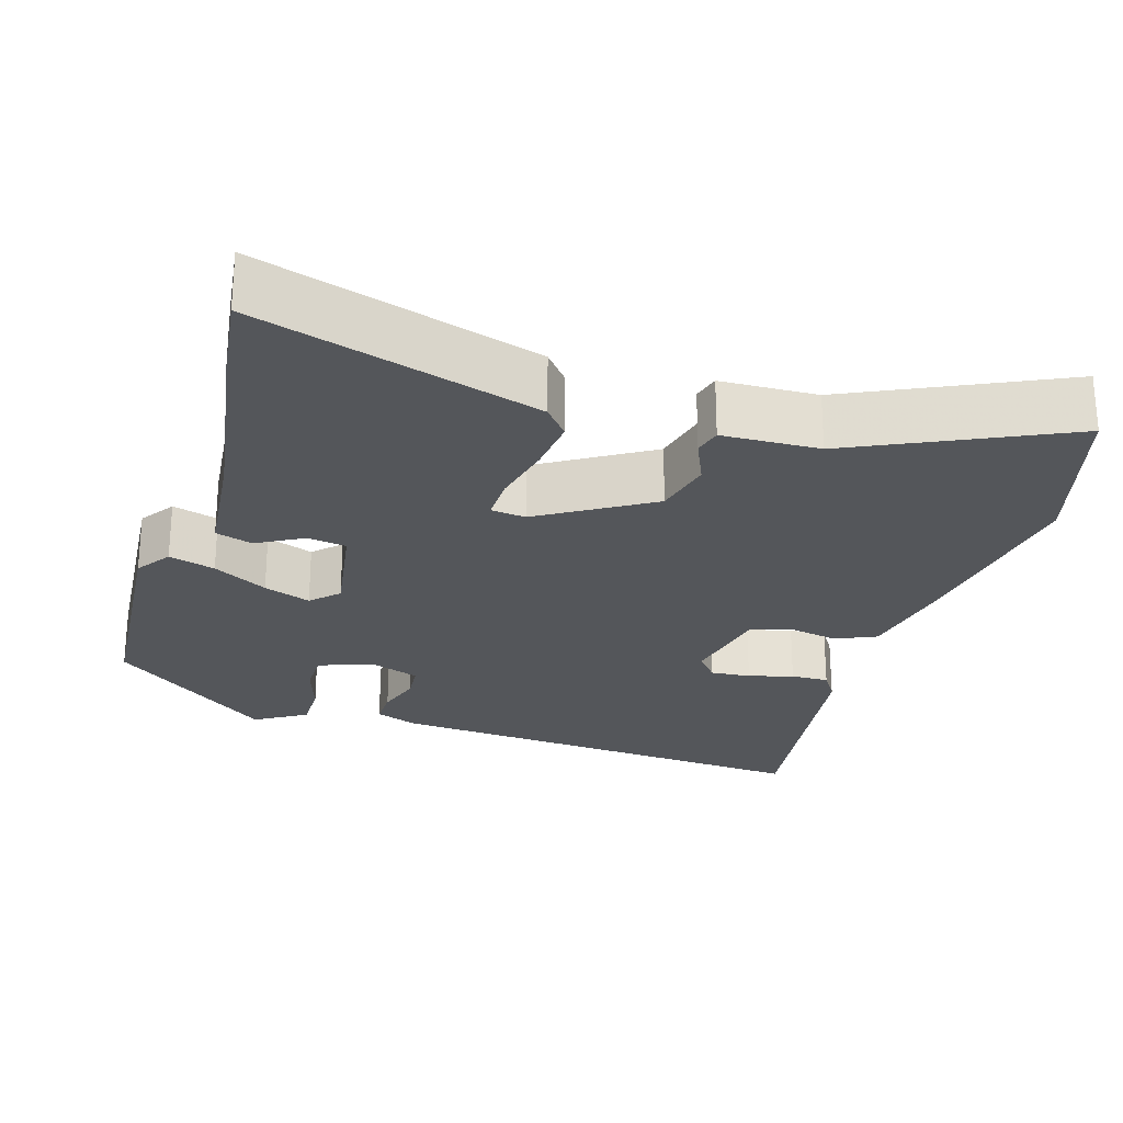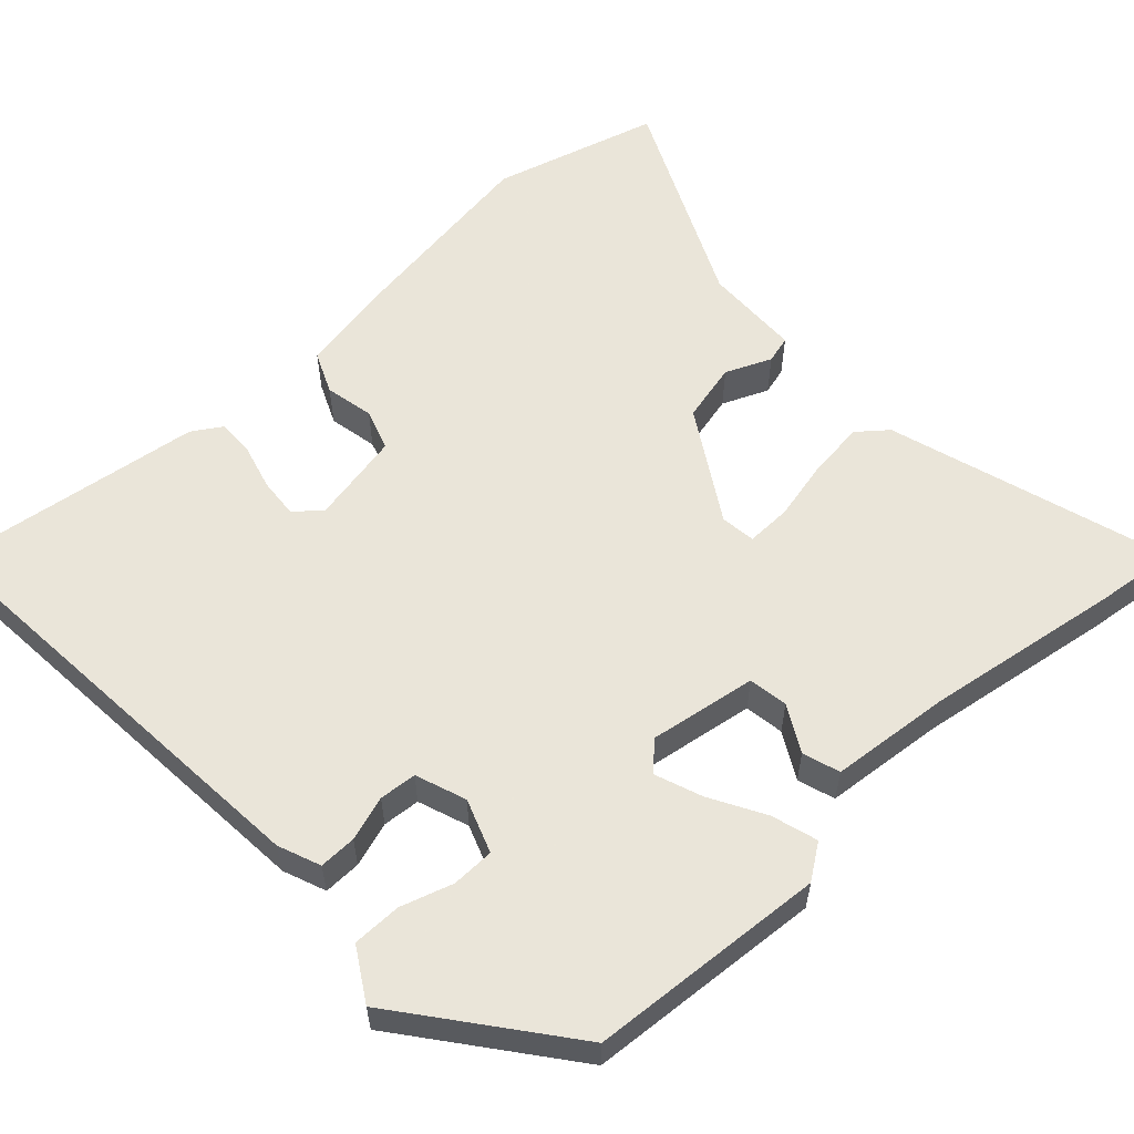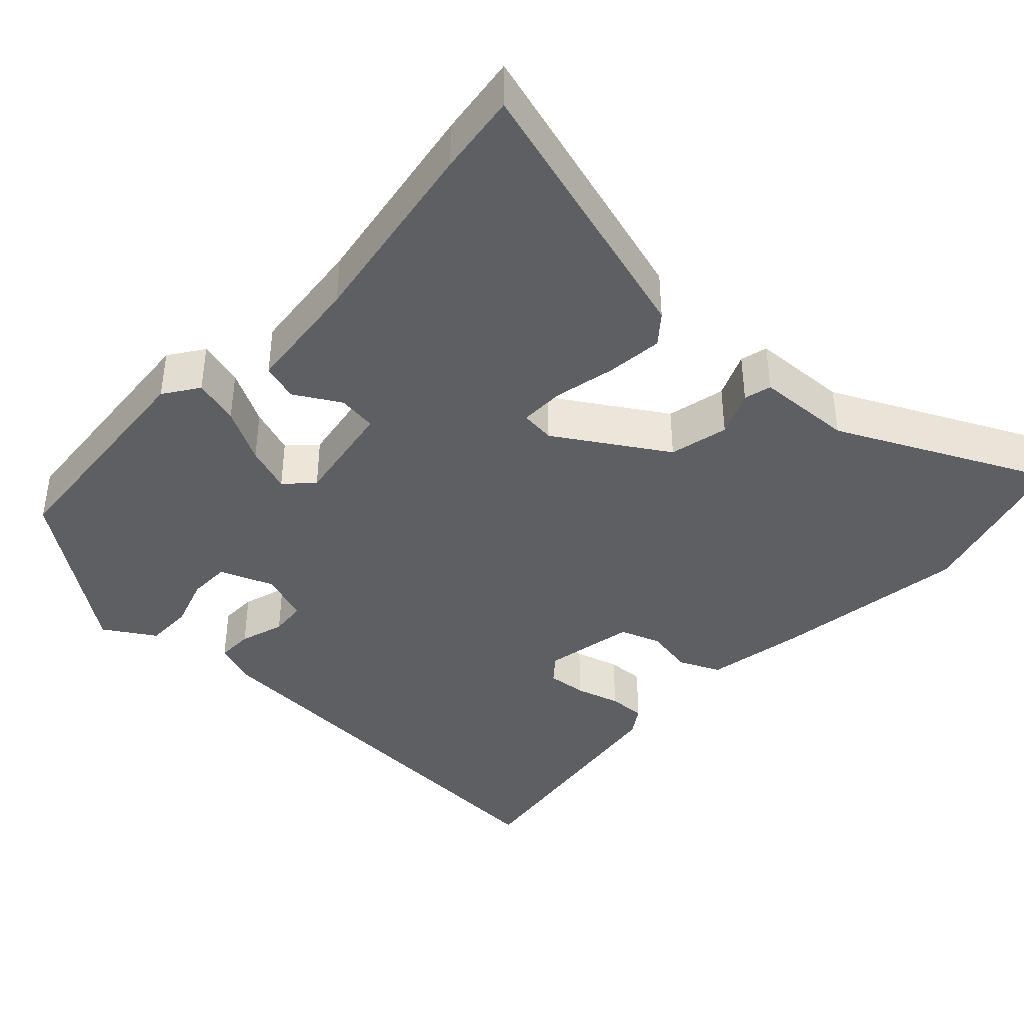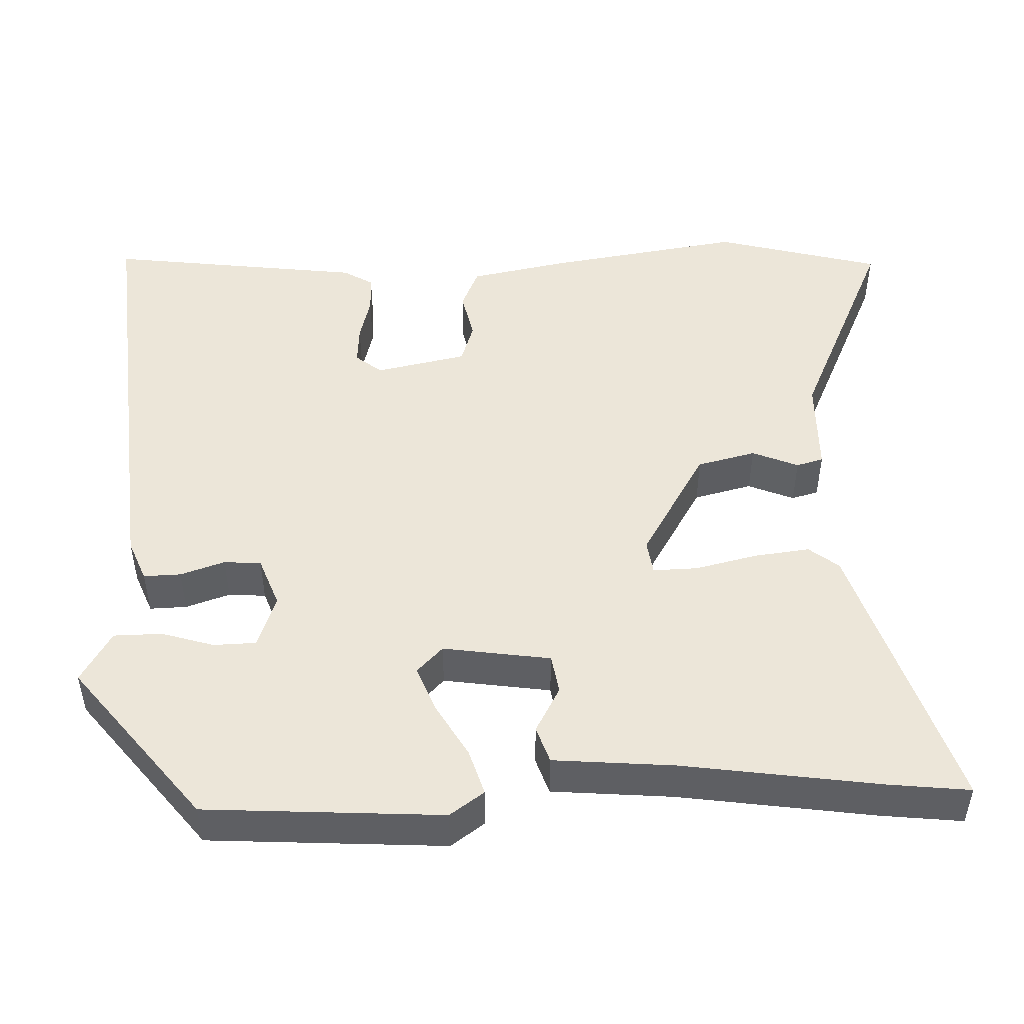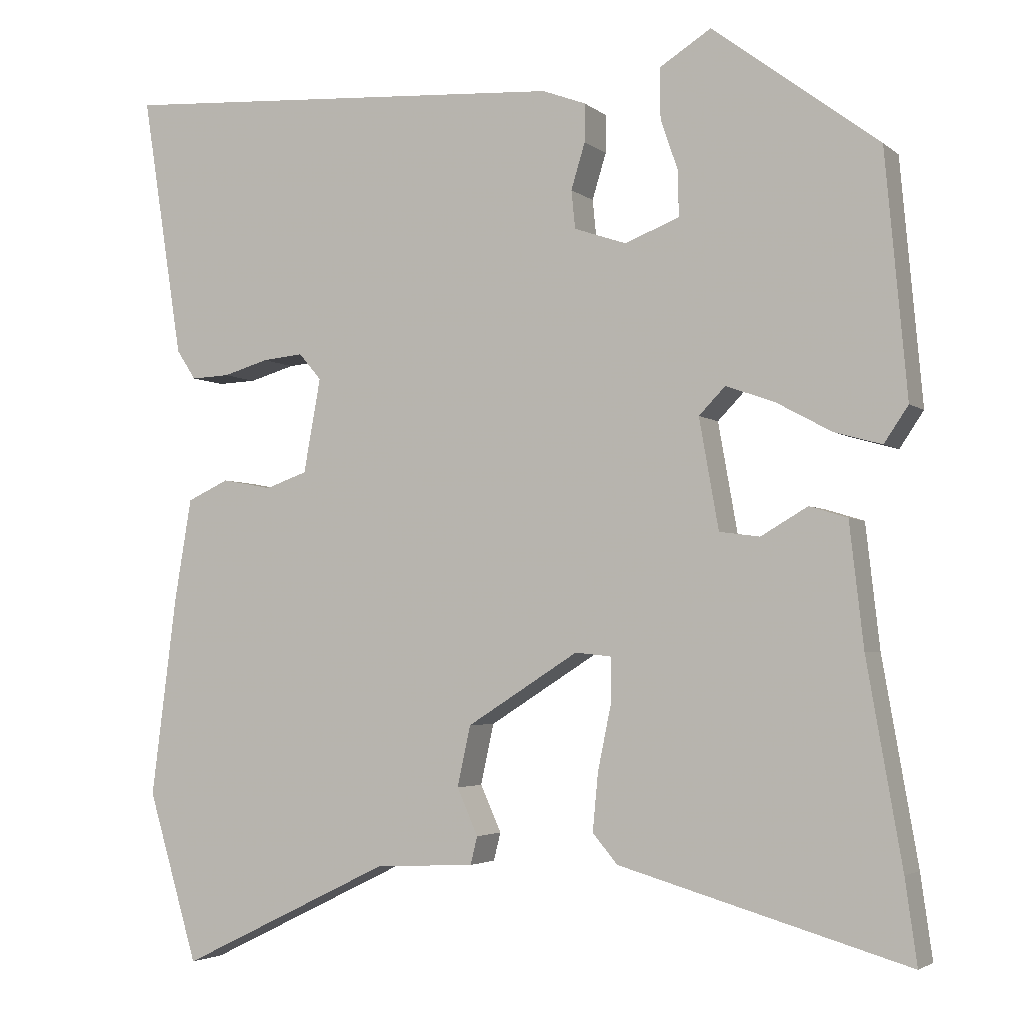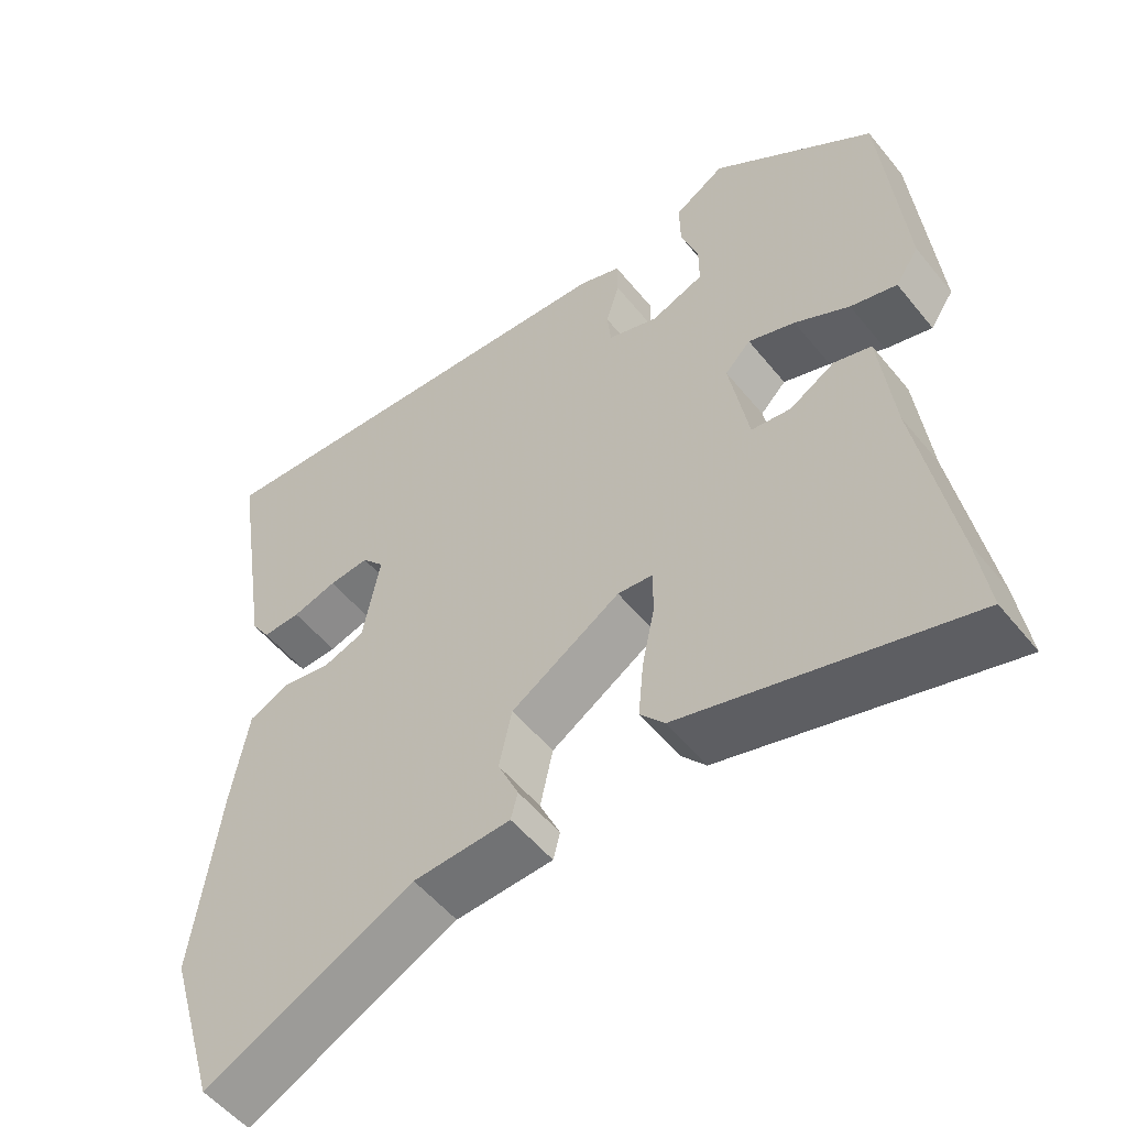
<metadata>
{"format":"obj","ext":"obj","renderer":"f3d","projection":"perspective","resolution":1024,"background":"white","views":[{"elev":-25.1,"azim":162.2,"up":"+Y"},{"elev":57.7,"azim":46.2,"up":"+Y"},{"elev":-40.0,"azim":136.5,"up":"+Y"},{"elev":48.6,"azim":86.4,"up":"+Y"},{"elev":-3.5,"azim":24.2,"up":"+Z"},{"elev":-53.7,"azim":38.1,"up":"+Z"}]}
</metadata>
<code>
v -0.457 0.07 -0.644
v -0.522 0.07 -0.426
v -0.489 0.07 -0.167
v -0.467 0.07 -0.036
v -0.413 0.07 -0.011
v -0.348 0.07 -0.023
v -0.294 0.07 -0.004
v -0.272 0.07 0.117
v -0.301 0.07 0.151
v -0.354 0.07 0.146
v -0.413 0.07 0.129
v -0.463 0.07 0.127
v -0.488 0.07 0.165
v -0.541 0.07 0.504
v 0.046 0.07 0.466
v 0.102 0.07 0.445
v 0.102 0.07 0.396
v 0.084 0.07 0.337
v 0.089 0.07 0.288
v 0.156 0.07 0.265
v 0.226 0.07 0.292
v 0.226 0.07 0.348
v 0.203 0.07 0.416
v 0.202 0.07 0.48
v 0.269 0.07 0.522
v 0.483 0.07 0.361
v 0.511 0.07 0.05
v 0.48 0.07 0.004
v 0.419 0.07 0.021
v 0.347 0.07 0.06
v 0.285 0.07 0.082
v 0.251 0.07 0.047
v 0.276 0.07 -0.094
v 0.328 0.07 -0.101
v 0.388 0.07 -0.066
v 0.437 0.07 -0.081
v 0.455 0.07 -0.239
v 0.5 0.07 -0.497
v 0.515 0.07 -0.604
v 0.143 0.07 -0.497
v 0.111 0.07 -0.459
v 0.118 0.07 -0.385
v 0.135 0.07 -0.303
v 0.135 0.07 -0.244
v 0.089 0.07 -0.239
v -0.055 0.07 -0.33
v -0.072 0.07 -0.408
v -0.045 0.07 -0.468
v -0.054 0.07 -0.504
v -0.182 0.07 -0.51
v -0.457 0 -0.644
v -0.522 0 -0.426
v -0.489 0 -0.167
v -0.467 0 -0.036
v -0.413 0 -0.011
v -0.348 0 -0.023
v -0.294 0 -0.004
v -0.272 0 0.117
v -0.301 0 0.151
v -0.354 0 0.146
v -0.413 0 0.129
v -0.463 0 0.127
v -0.488 0 0.165
v -0.541 0 0.504
v 0.046 0 0.466
v 0.102 0 0.445
v 0.102 0 0.396
v 0.084 0 0.337
v 0.089 0 0.288
v 0.156 0 0.265
v 0.226 0 0.292
v 0.226 0 0.348
v 0.203 0 0.416
v 0.202 0 0.48
v 0.269 0 0.522
v 0.483 0 0.361
v 0.511 0 0.05
v 0.48 0 0.004
v 0.419 0 0.021
v 0.347 0 0.06
v 0.285 0 0.082
v 0.251 0 0.047
v 0.276 0 -0.094
v 0.328 0 -0.101
v 0.388 0 -0.066
v 0.437 0 -0.081
v 0.455 0 -0.239
v 0.5 0 -0.497
v 0.515 0 -0.604
v 0.143 0 -0.497
v 0.111 0 -0.459
v 0.118 0 -0.385
v 0.135 0 -0.303
v 0.135 0 -0.244
v 0.089 0 -0.239
v -0.055 0 -0.33
v -0.072 0 -0.408
v -0.045 0 -0.468
v -0.054 0 -0.504
v -0.182 0 -0.51
f 47 48 49 50
f 46 47 50 1
f 40 41 42 43
f 40 43 44
f 37 38 39 40
f 37 40 44
f 34 35 36 37
f 33 34 37 44
f 32 33 44 45
f 27 28 29 30
f 27 30 31
f 26 27 31
f 25 26 31 32
f 22 23 24 25
f 21 22 25 32
f 15 16 17 18
f 15 18 19
f 14 15 19
f 13 14 19 20
f 10 11 12 13
f 9 10 13 20
f 3 4 5 6
f 3 6 7
f 46 1 2 3
f 46 3 7
f 45 46 7 8
f 20 21 32 45
f 8 9 20 45
f 100 99 98 97
f 51 100 97 96
f 93 92 91 90
f 94 93 90
f 90 89 88 87
f 94 90 87
f 87 86 85 84
f 94 87 84 83
f 95 94 83 82
f 80 79 78 77
f 81 80 77
f 81 77 76
f 82 81 76 75
f 75 74 73 72
f 82 75 72 71
f 68 67 66 65
f 69 68 65
f 69 65 64
f 70 69 64 63
f 63 62 61 60
f 70 63 60 59
f 56 55 54 53
f 57 56 53
f 53 52 51 96
f 57 53 96
f 58 57 96 95
f 95 82 71 70
f 95 70 59 58
f 1 51 52 2
f 2 52 53 3
f 3 53 54 4
f 4 54 55 5
f 5 55 56 6
f 6 56 57 7
f 7 57 58 8
f 8 58 59 9
f 9 59 60 10
f 10 60 61 11
f 11 61 62 12
f 12 62 63 13
f 13 63 64 14
f 14 64 65 15
f 15 65 66 16
f 16 66 67 17
f 17 67 68 18
f 18 68 69 19
f 19 69 70 20
f 20 70 71 21
f 21 71 72 22
f 22 72 73 23
f 23 73 74 24
f 24 74 75 25
f 25 75 76 26
f 26 76 77 27
f 27 77 78 28
f 28 78 79 29
f 29 79 80 30
f 30 80 81 31
f 31 81 82 32
f 32 82 83 33
f 33 83 84 34
f 34 84 85 35
f 35 85 86 36
f 36 86 87 37
f 37 87 88 38
f 38 88 89 39
f 39 89 90 40
f 40 90 91 41
f 41 91 92 42
f 42 92 93 43
f 43 93 94 44
f 44 94 95 45
f 45 95 96 46
f 46 96 97 47
f 47 97 98 48
f 48 98 99 49
f 49 99 100 50
f 50 100 51 1

</code>
